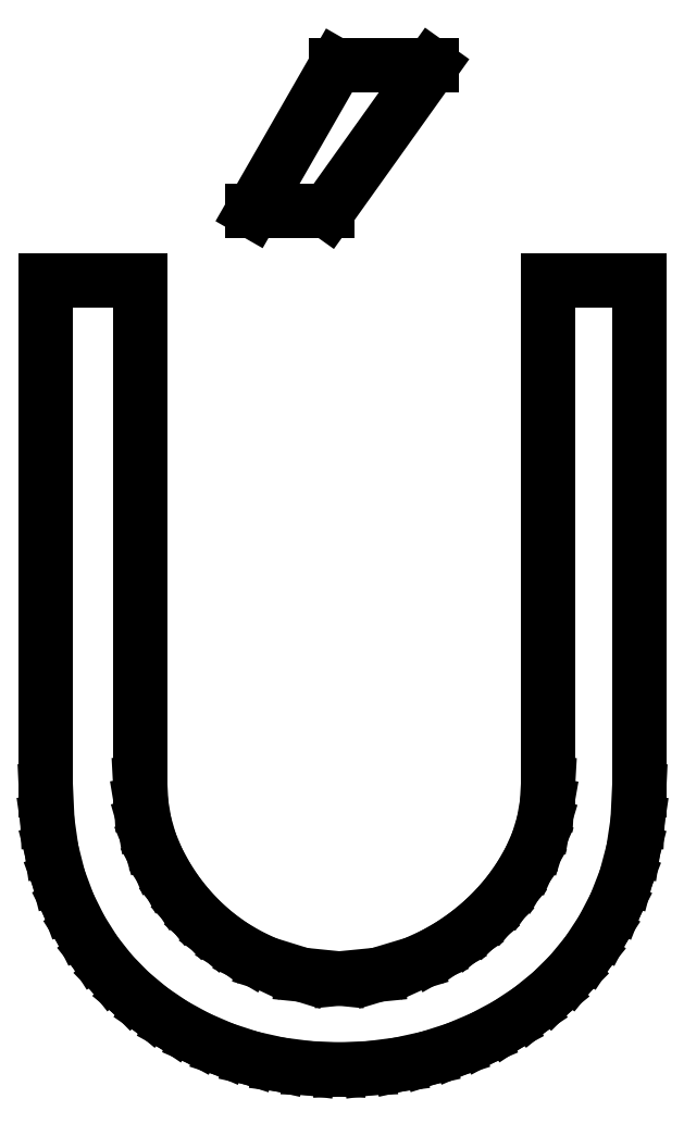
<metadata>
{"format":"dxf","ext":"dxf","renderer":"ezdxf+matplotlib","layout":"modelspace","background":"white","min_lineweight":24,"dpi":150}
</metadata>
<code>
0
SECTION
2
ENTITIES
0
LINE
8
0
10
6.083
20
12.93
30
0
11
4.736
21
11.04
31
0
0
LINE
8
0
10
4.736
20
11.04
30
0
11
3.764
21
11.04
31
0
0
LINE
8
0
10
3.764
20
11.04
30
0
11
4.847
21
12.93
31
0
0
LINE
8
0
10
4.847
20
12.93
30
0
11
6.083
21
12.93
31
0
0
LINE
8
0
10
4.889
20
-0.09722
30
0
11
4.493
21
-0.08073
31
0
0
LINE
8
0
10
4.493
20
-0.08073
30
0
11
4.111
21
-0.03125
31
0
0
LINE
8
0
10
4.111
20
-0.03125
30
0
11
3.743
21
0.05122
31
0
0
LINE
8
0
10
3.743
20
0.05122
30
0
11
3.389
21
0.1667
31
0
0
LINE
8
0
10
3.389
20
0.1667
30
0
11
3.053
21
0.3117
31
0
0
LINE
8
0
10
3.053
20
0.3117
30
0
11
2.74
21
0.4826
31
0
0
LINE
8
0
10
2.74
20
0.4826
30
0
11
2.449
21
0.6797
31
0
0
LINE
8
0
10
2.449
20
0.6797
30
0
11
2.181
21
0.9028
31
0
0
LINE
8
0
10
2.181
20
0.9028
30
0
11
1.937
21
1.151
31
0
0
LINE
8
0
10
1.937
20
1.151
30
0
11
1.722
21
1.424
31
0
0
LINE
8
0
10
1.722
20
1.424
30
0
11
1.535
21
1.721
31
0
0
LINE
8
0
10
1.535
20
1.721
30
0
11
1.375
21
2.042
31
0
0
LINE
8
0
10
1.375
20
2.042
30
0
11
1.247
21
2.385
31
0
0
LINE
8
0
10
1.247
20
2.385
30
0
11
1.156
21
2.747
31
0
0
LINE
8
0
10
1.156
20
2.747
30
0
11
1.102
21
3.128
31
0
0
LINE
8
0
10
1.102
20
3.128
30
0
11
1.083
21
3.528
31
0
0
LINE
8
0
10
1.083
20
3.528
30
0
11
1.083
21
10.14
31
0
0
LINE
8
0
10
1.083
20
10.14
30
0
11
2.306
21
10.14
31
0
0
LINE
8
0
10
2.306
20
10.14
30
0
11
2.306
21
3.611
31
0
0
LINE
8
0
10
2.306
20
3.611
30
0
11
2.319
21
3.352
31
0
0
LINE
8
0
10
2.319
20
3.352
30
0
11
2.361
21
3.101
31
0
0
LINE
8
0
10
2.361
20
3.101
30
0
11
2.43
21
2.859
31
0
0
LINE
8
0
10
2.43
20
2.859
30
0
11
2.528
21
2.625
31
0
0
LINE
8
0
10
2.528
20
2.625
30
0
11
2.648
21
2.403
31
0
0
LINE
8
0
10
2.648
20
2.403
30
0
11
2.785
21
2.195
31
0
0
LINE
8
0
10
2.785
20
2.195
30
0
11
2.939
21
2
31
0
0
LINE
8
0
10
2.939
20
2
30
0
11
3.111
21
1.819
31
0
0
LINE
8
0
10
3.111
20
1.819
30
0
11
3.298
21
1.655
31
0
0
LINE
8
0
10
3.298
20
1.655
30
0
11
3.498
21
1.51
31
0
0
LINE
8
0
10
3.498
20
1.51
30
0
11
3.711
21
1.385
31
0
0
LINE
8
0
10
3.711
20
1.385
30
0
11
3.938
21
1.278
31
0
0
LINE
8
0
10
3.938
20
1.278
30
0
11
4.408
21
1.132
31
0
0
LINE
8
0
10
4.408
20
1.132
30
0
11
4.889
21
1.083
31
0
0
LINE
8
0
10
4.889
20
1.083
30
0
11
5.384
21
1.132
31
0
0
LINE
8
0
10
5.384
20
1.132
30
0
11
5.868
21
1.278
31
0
0
LINE
8
0
10
5.868
20
1.278
30
0
11
6.102
21
1.385
31
0
0
LINE
8
0
10
6.102
20
1.385
30
0
11
6.325
21
1.51
31
0
0
LINE
8
0
10
6.325
20
1.51
30
0
11
6.536
21
1.655
31
0
0
LINE
8
0
10
6.536
20
1.655
30
0
11
6.736
21
1.819
31
0
0
LINE
8
0
10
6.736
20
1.819
30
0
11
6.921
21
2
31
0
0
LINE
8
0
10
6.921
20
2
30
0
11
7.087
21
2.195
31
0
0
LINE
8
0
10
7.087
20
2.195
30
0
11
7.234
21
2.403
31
0
0
LINE
8
0
10
7.234
20
2.403
30
0
11
7.361
21
2.625
31
0
0
LINE
8
0
10
7.361
20
2.625
30
0
11
7.464
21
2.859
31
0
0
LINE
8
0
10
7.464
20
2.859
30
0
11
7.538
21
3.101
31
0
0
LINE
8
0
10
7.538
20
3.101
30
0
11
7.582
21
3.352
31
0
0
LINE
8
0
10
7.582
20
3.352
30
0
11
7.597
21
3.611
31
0
0
LINE
8
0
10
7.597
20
3.611
30
0
11
7.597
21
10.14
31
0
0
LINE
8
0
10
7.597
20
10.14
30
0
11
8.778
21
10.14
31
0
0
LINE
8
0
10
8.778
20
10.14
30
0
11
8.778
21
3.528
31
0
0
LINE
8
0
10
8.778
20
3.528
30
0
11
8.759
21
3.128
31
0
0
LINE
8
0
10
8.759
20
3.128
30
0
11
8.701
21
2.747
31
0
0
LINE
8
0
10
8.701
20
2.747
30
0
11
8.606
21
2.385
31
0
0
LINE
8
0
10
8.606
20
2.385
30
0
11
8.472
21
2.042
31
0
0
LINE
8
0
10
8.472
20
2.042
30
0
11
8.306
21
1.721
31
0
0
LINE
8
0
10
8.306
20
1.721
30
0
11
8.111
21
1.424
31
0
0
LINE
8
0
10
8.111
20
1.424
30
0
11
7.889
21
1.151
31
0
0
LINE
8
0
10
7.889
20
1.151
30
0
11
7.639
21
0.9028
31
0
0
LINE
8
0
10
7.639
20
0.9028
30
0
11
7.364
21
0.6797
31
0
0
LINE
8
0
10
7.364
20
0.6797
30
0
11
7.066
21
0.4826
31
0
0
LINE
8
0
10
7.066
20
0.4826
30
0
11
6.746
21
0.3117
31
0
0
LINE
8
0
10
6.746
20
0.3117
30
0
11
6.403
21
0.1667
31
0
0
LINE
8
0
10
6.403
20
0.1667
30
0
11
6.043
21
0.05122
31
0
0
LINE
8
0
10
6.043
20
0.05122
30
0
11
5.67
21
-0.03125
31
0
0
LINE
8
0
10
5.67
20
-0.03125
30
0
11
5.286
21
-0.08073
31
0
0
LINE
8
0
10
5.286
20
-0.08073
30
0
11
4.889
21
-0.09722
31
0
0
ENDSEC
0
EOF

</code>
